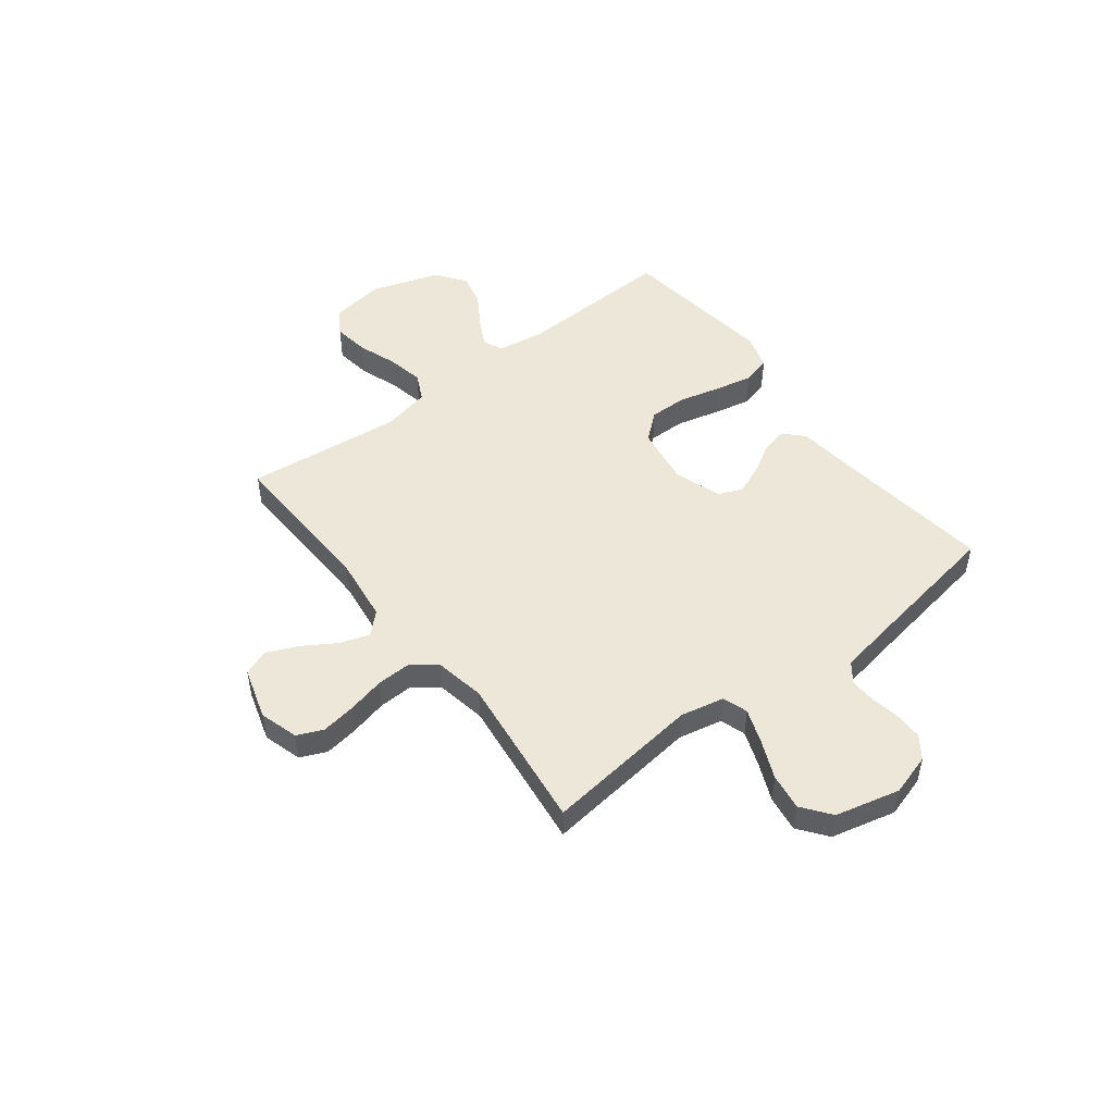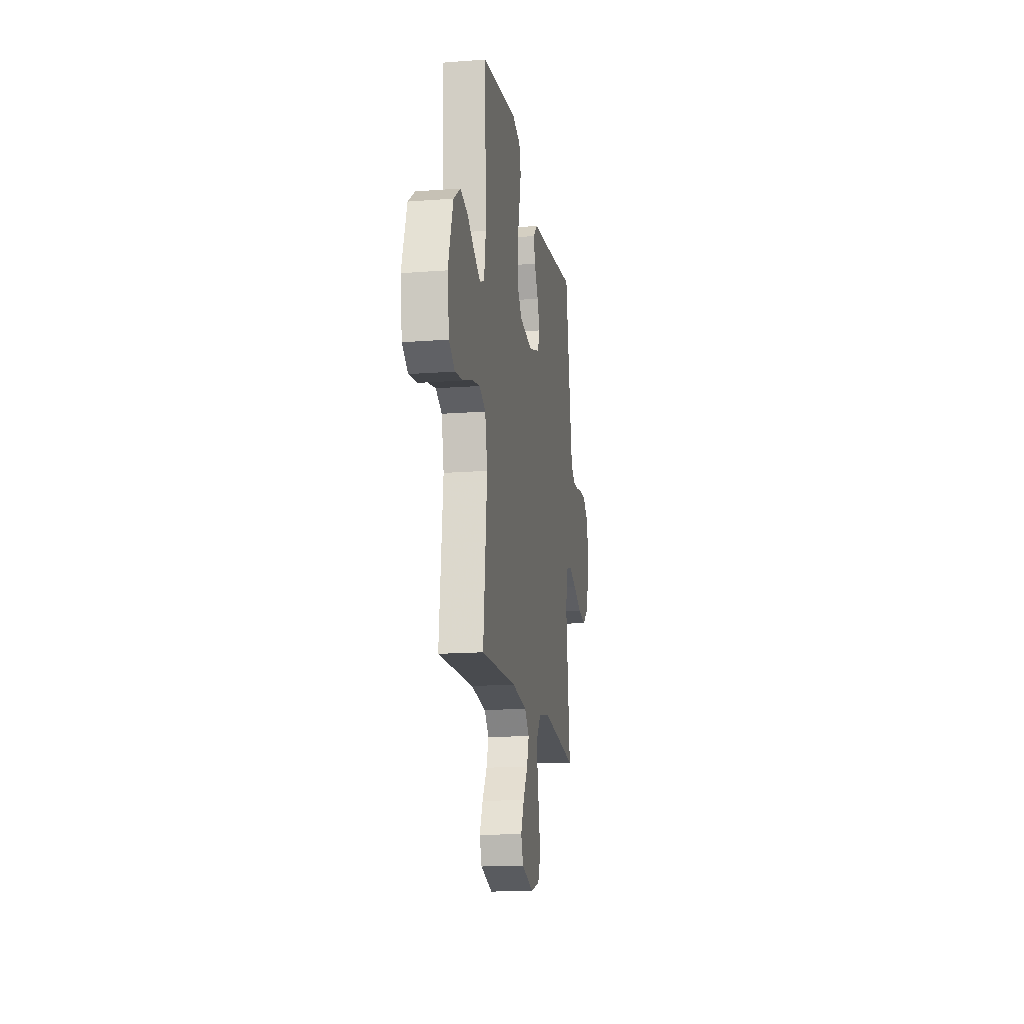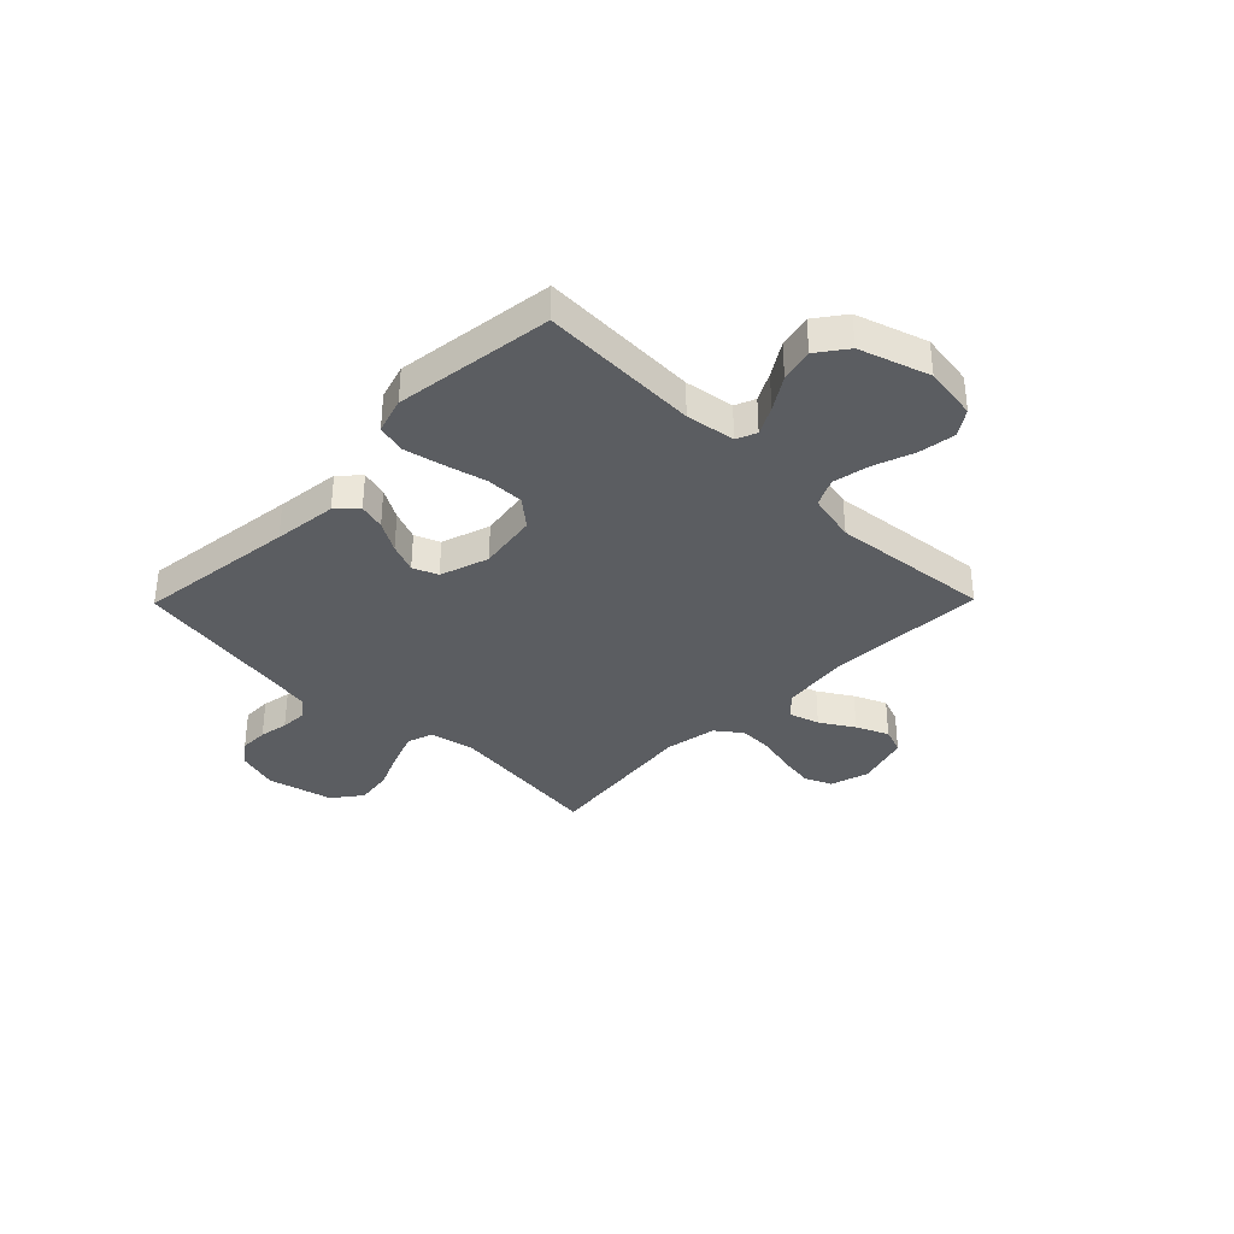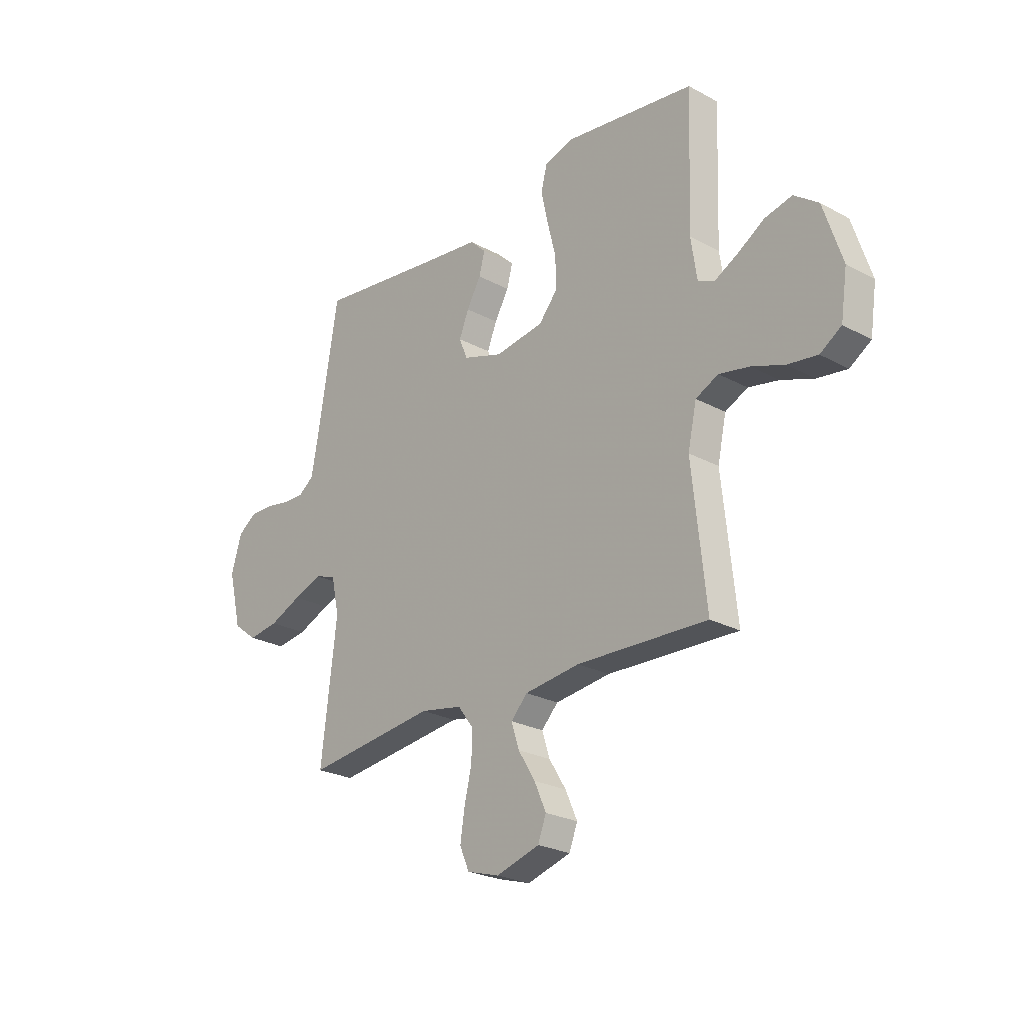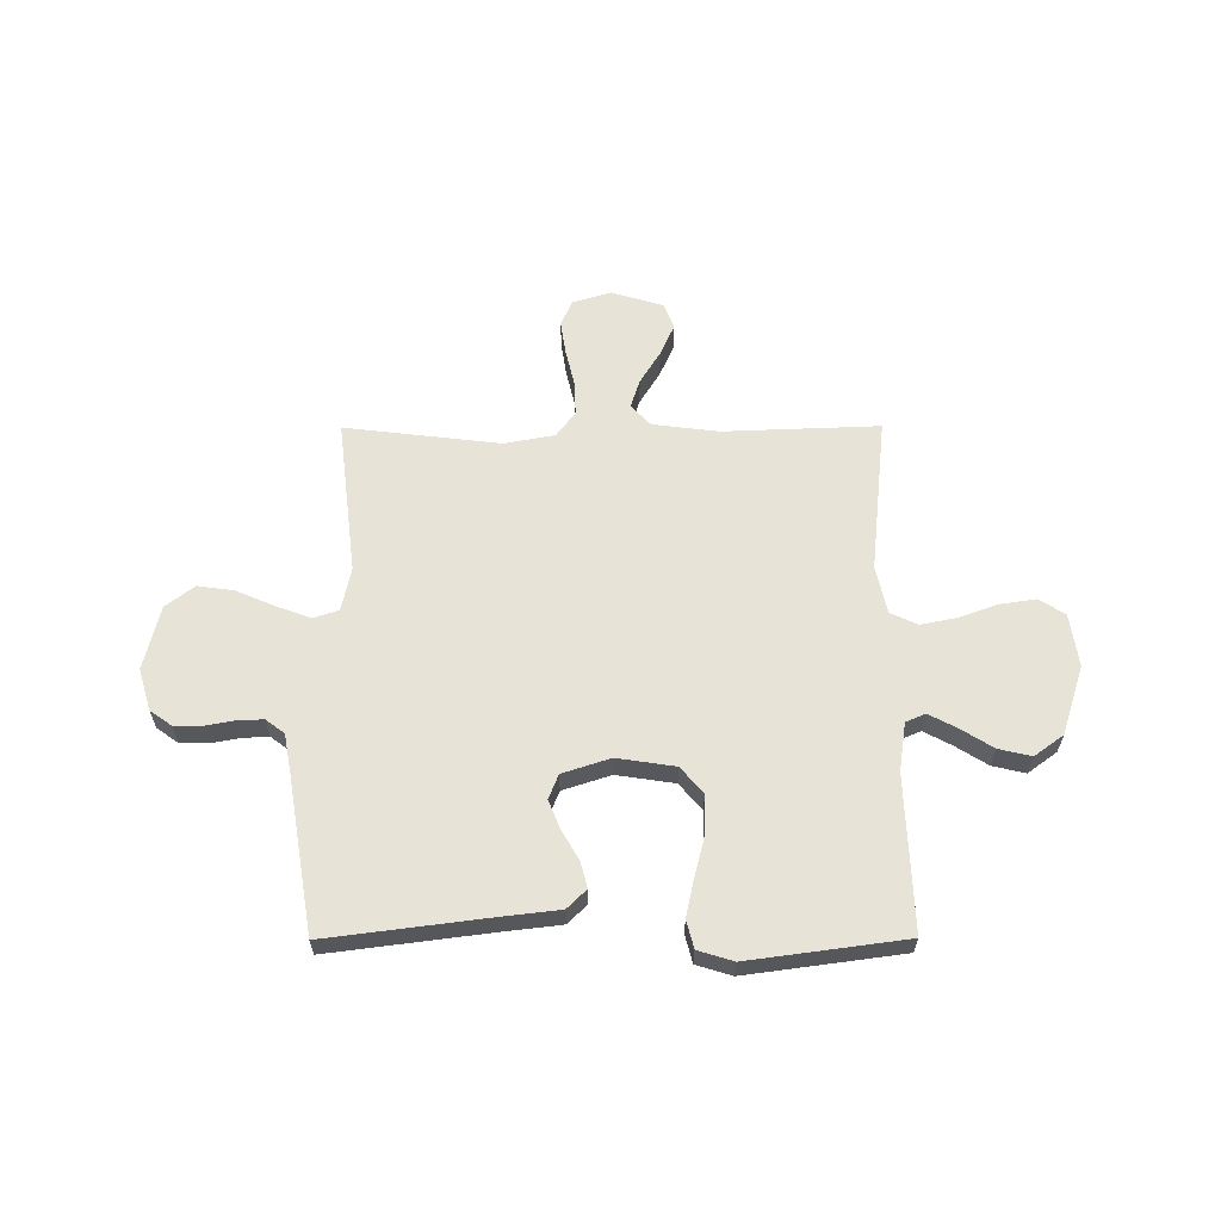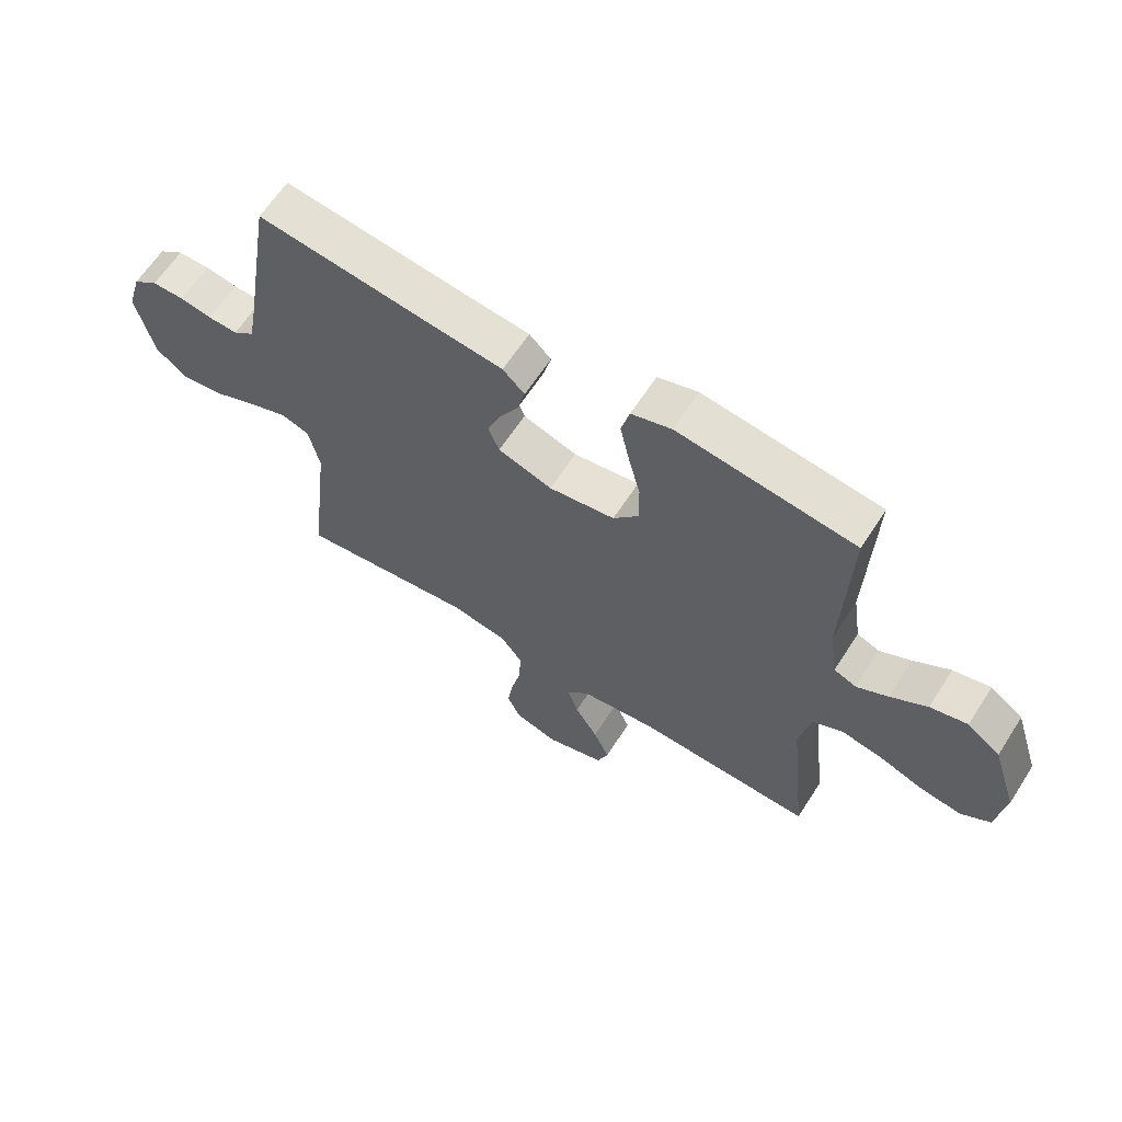
<metadata>
{"format":"obj","ext":"obj","renderer":"f3d","projection":"perspective","resolution":1024,"background":"white","views":[{"elev":49.7,"azim":-127.5,"up":"+Y"},{"elev":-16.0,"azim":99.0,"up":"+Z"},{"elev":-35.6,"azim":45.5,"up":"+Y"},{"elev":-24.6,"azim":48.4,"up":"+Z"},{"elev":61.5,"azim":-0.2,"up":"+Y"},{"elev":63.1,"azim":32.7,"up":"+Z"}]}
</metadata>
<code>
v 0.5 0.07 -0.5
v 0.2 0.07 -0.489
v 0.073 0.07 -0.505
v 0.035 0.07 -0.545
v 0.053 0.07 -0.601
v 0.092 0.07 -0.664
v 0.119 0.07 -0.725
v 0.1 0.07 -0.775
v 0 0.07 -0.805
v -0.074 0.07 -0.783
v -0.096 0.07 -0.733
v -0.086 0.07 -0.667
v -0.069 0.07 -0.595
v -0.067 0.07 -0.53
v -0.103 0.07 -0.482
v -0.2 0.07 -0.464
v -0.5 0.07 -0.5
v -0.464 0.07 -0.2
v -0.482 0.07 -0.116
v -0.53 0.07 -0.1
v -0.596 0.07 -0.124
v -0.67 0.07 -0.156
v -0.74 0.07 -0.166
v -0.795 0.07 -0.124
v -0.825 0.07 0
v -0.801 0.07 0.08
v -0.759 0.07 0.11
v -0.705 0.07 0.11
v -0.65 0.07 0.1
v -0.6 0.07 0.098
v -0.564 0.07 0.125
v -0.55 0.07 0.2
v -0.5 0.07 0.5
v -0.2 0.07 0.462
v -0.08 0.07 0.448
v -0.043 0.07 0.412
v -0.056 0.07 0.362
v -0.089 0.07 0.305
v -0.111 0.07 0.25
v -0.092 0.07 0.203
v 0 0.07 0.173
v 0.112 0.07 0.19
v 0.155 0.07 0.241
v 0.154 0.07 0.313
v 0.134 0.07 0.392
v 0.118 0.07 0.465
v 0.132 0.07 0.519
v 0.2 0.07 0.54
v 0.5 0.07 0.5
v 0.489 0.07 0.2
v 0.503 0.07 0.107
v 0.541 0.07 0.091
v 0.594 0.07 0.119
v 0.656 0.07 0.158
v 0.719 0.07 0.173
v 0.775 0.07 0.132
v 0.818 0.07 0
v 0.803 0.07 -0.102
v 0.754 0.07 -0.134
v 0.685 0.07 -0.124
v 0.61 0.07 -0.097
v 0.54 0.07 -0.083
v 0.488 0.07 -0.108
v 0.468 0.07 -0.2
v 0.5 0 -0.5
v 0.2 0 -0.489
v 0.073 0 -0.505
v 0.035 0 -0.545
v 0.053 0 -0.601
v 0.092 0 -0.664
v 0.119 0 -0.725
v 0.1 0 -0.775
v 0 0 -0.805
v -0.074 0 -0.783
v -0.096 0 -0.733
v -0.086 0 -0.667
v -0.069 0 -0.595
v -0.067 0 -0.53
v -0.103 0 -0.482
v -0.2 0 -0.464
v -0.5 0 -0.5
v -0.464 0 -0.2
v -0.482 0 -0.116
v -0.53 0 -0.1
v -0.596 0 -0.124
v -0.67 0 -0.156
v -0.74 0 -0.166
v -0.795 0 -0.124
v -0.825 0 0
v -0.801 0 0.08
v -0.759 0 0.11
v -0.705 0 0.11
v -0.65 0 0.1
v -0.6 0 0.098
v -0.564 0 0.125
v -0.55 0 0.2
v -0.5 0 0.5
v -0.2 0 0.462
v -0.08 0 0.448
v -0.043 0 0.412
v -0.056 0 0.362
v -0.089 0 0.305
v -0.111 0 0.25
v -0.092 0 0.203
v 0 0 0.173
v 0.112 0 0.19
v 0.155 0 0.241
v 0.154 0 0.313
v 0.134 0 0.392
v 0.118 0 0.465
v 0.132 0 0.519
v 0.2 0 0.54
v 0.5 0 0.5
v 0.489 0 0.2
v 0.503 0 0.107
v 0.541 0 0.091
v 0.594 0 0.119
v 0.656 0 0.158
v 0.719 0 0.173
v 0.775 0 0.132
v 0.818 0 0
v 0.803 0 -0.102
v 0.754 0 -0.134
v 0.685 0 -0.124
v 0.61 0 -0.097
v 0.54 0 -0.083
v 0.488 0 -0.108
v 0.468 0 -0.2
f 58 59 60 61
f 58 61 62
f 57 58 62
f 56 57 62
f 53 54 55 56
f 52 53 56 62
f 51 52 62 63
f 47 48 49 50
f 44 45 46 47
f 44 47 50 51
f 35 36 37 38
f 34 35 38 39
f 32 33 34 39
f 31 32 39 40
f 26 27 28 29
f 26 29 30
f 25 26 30
f 24 25 30
f 21 22 23 24
f 20 21 24 30
f 19 20 30 31
f 16 17 18
f 15 16 18 19
f 10 11 12 13
f 10 13 14
f 9 10 14
f 8 9 14
f 5 6 7 8
f 4 5 8 14
f 3 4 14 15
f 64 1 2
f 43 44 51 63
f 42 43 63 64
f 41 42 64 2
f 19 31 40 41
f 15 19 41
f 2 3 15 41
f 125 124 123 122
f 126 125 122
f 126 122 121
f 126 121 120
f 120 119 118 117
f 126 120 117 116
f 127 126 116 115
f 114 113 112 111
f 111 110 109 108
f 115 114 111 108
f 102 101 100 99
f 103 102 99 98
f 103 98 97 96
f 104 103 96 95
f 93 92 91 90
f 94 93 90
f 94 90 89
f 94 89 88
f 88 87 86 85
f 94 88 85 84
f 95 94 84 83
f 82 81 80
f 83 82 80 79
f 77 76 75 74
f 78 77 74
f 78 74 73
f 78 73 72
f 72 71 70 69
f 78 72 69 68
f 79 78 68 67
f 66 65 128
f 127 115 108 107
f 128 127 107 106
f 66 128 106 105
f 105 104 95 83
f 105 83 79
f 105 79 67 66
f 1 65 66 2
f 2 66 67 3
f 3 67 68 4
f 4 68 69 5
f 5 69 70 6
f 6 70 71 7
f 7 71 72 8
f 8 72 73 9
f 9 73 74 10
f 10 74 75 11
f 11 75 76 12
f 12 76 77 13
f 13 77 78 14
f 14 78 79 15
f 15 79 80 16
f 16 80 81 17
f 17 81 82 18
f 18 82 83 19
f 19 83 84 20
f 20 84 85 21
f 21 85 86 22
f 22 86 87 23
f 23 87 88 24
f 24 88 89 25
f 25 89 90 26
f 26 90 91 27
f 27 91 92 28
f 28 92 93 29
f 29 93 94 30
f 30 94 95 31
f 31 95 96 32
f 32 96 97 33
f 33 97 98 34
f 34 98 99 35
f 35 99 100 36
f 36 100 101 37
f 37 101 102 38
f 38 102 103 39
f 39 103 104 40
f 40 104 105 41
f 41 105 106 42
f 42 106 107 43
f 43 107 108 44
f 44 108 109 45
f 45 109 110 46
f 46 110 111 47
f 47 111 112 48
f 48 112 113 49
f 49 113 114 50
f 50 114 115 51
f 51 115 116 52
f 52 116 117 53
f 53 117 118 54
f 54 118 119 55
f 55 119 120 56
f 56 120 121 57
f 57 121 122 58
f 58 122 123 59
f 59 123 124 60
f 60 124 125 61
f 61 125 126 62
f 62 126 127 63
f 63 127 128 64
f 64 128 65 1

</code>
